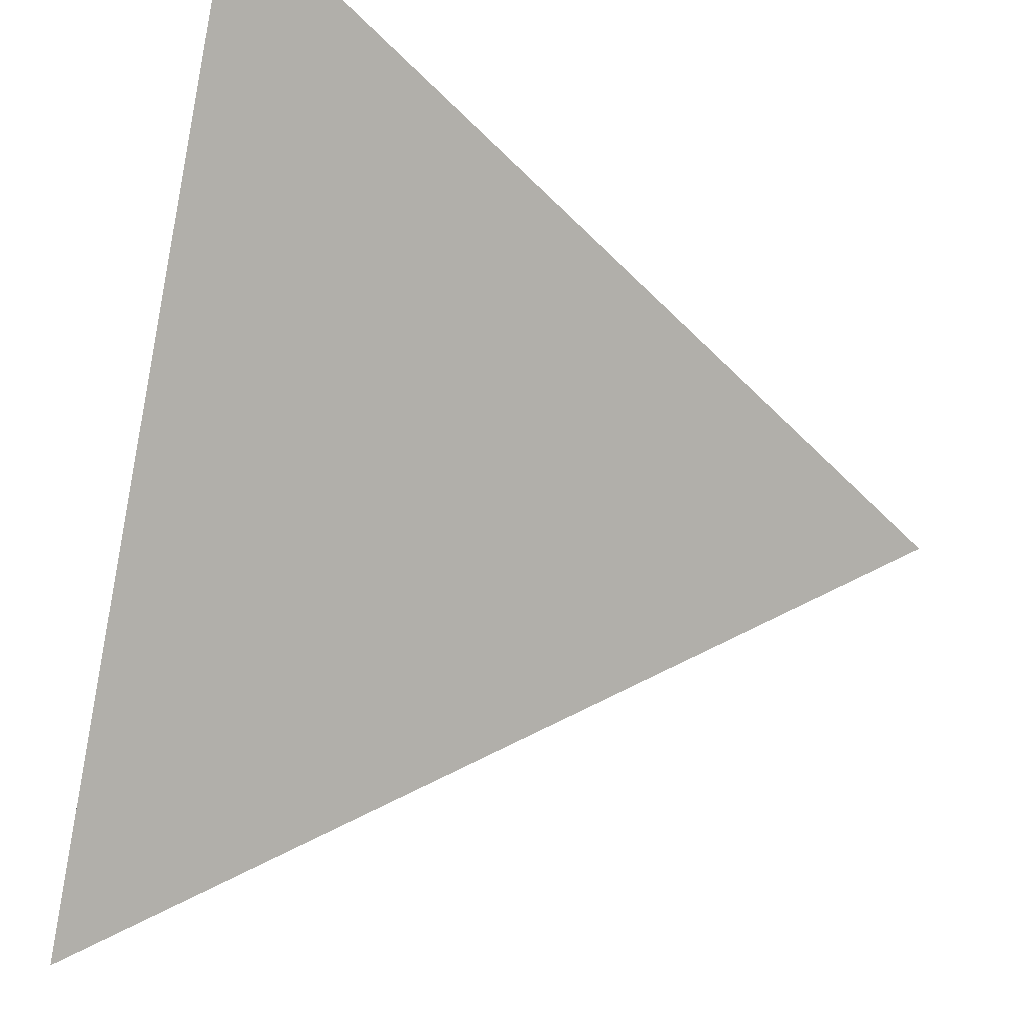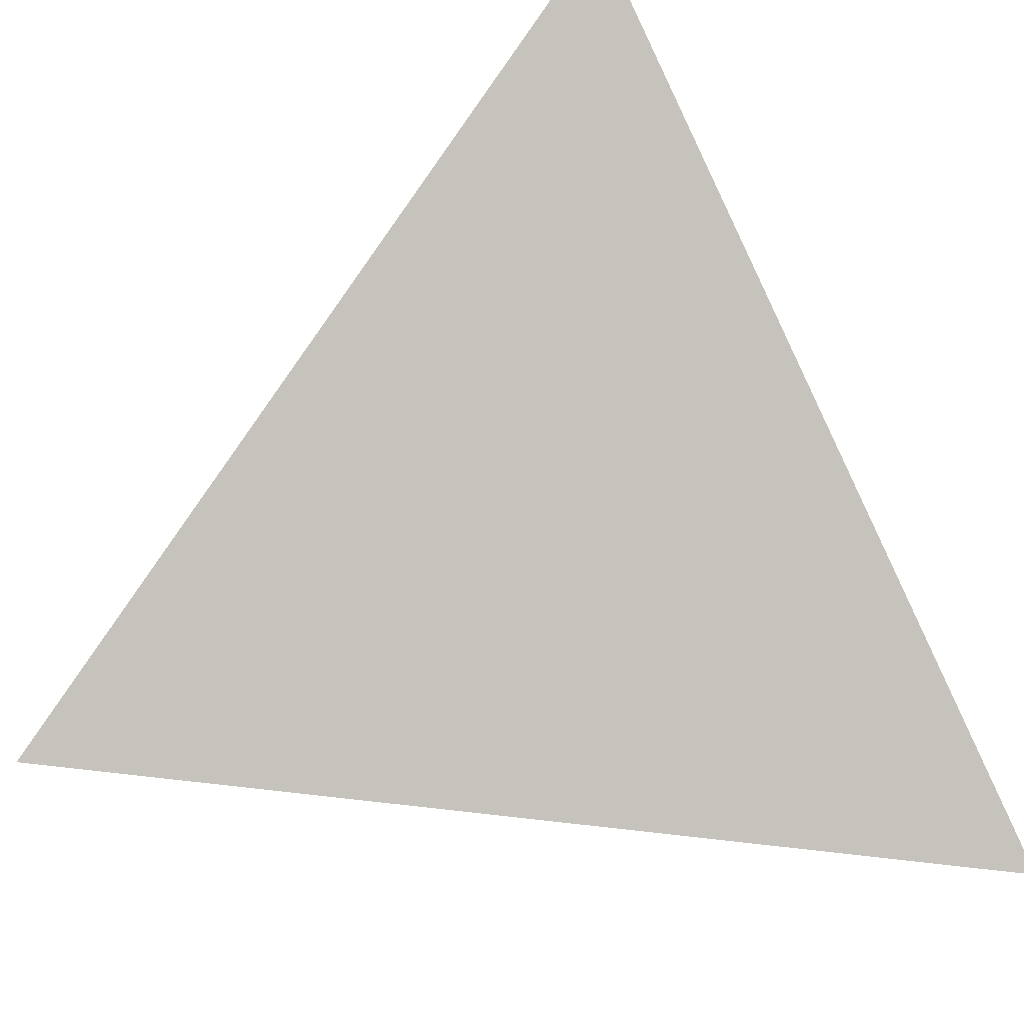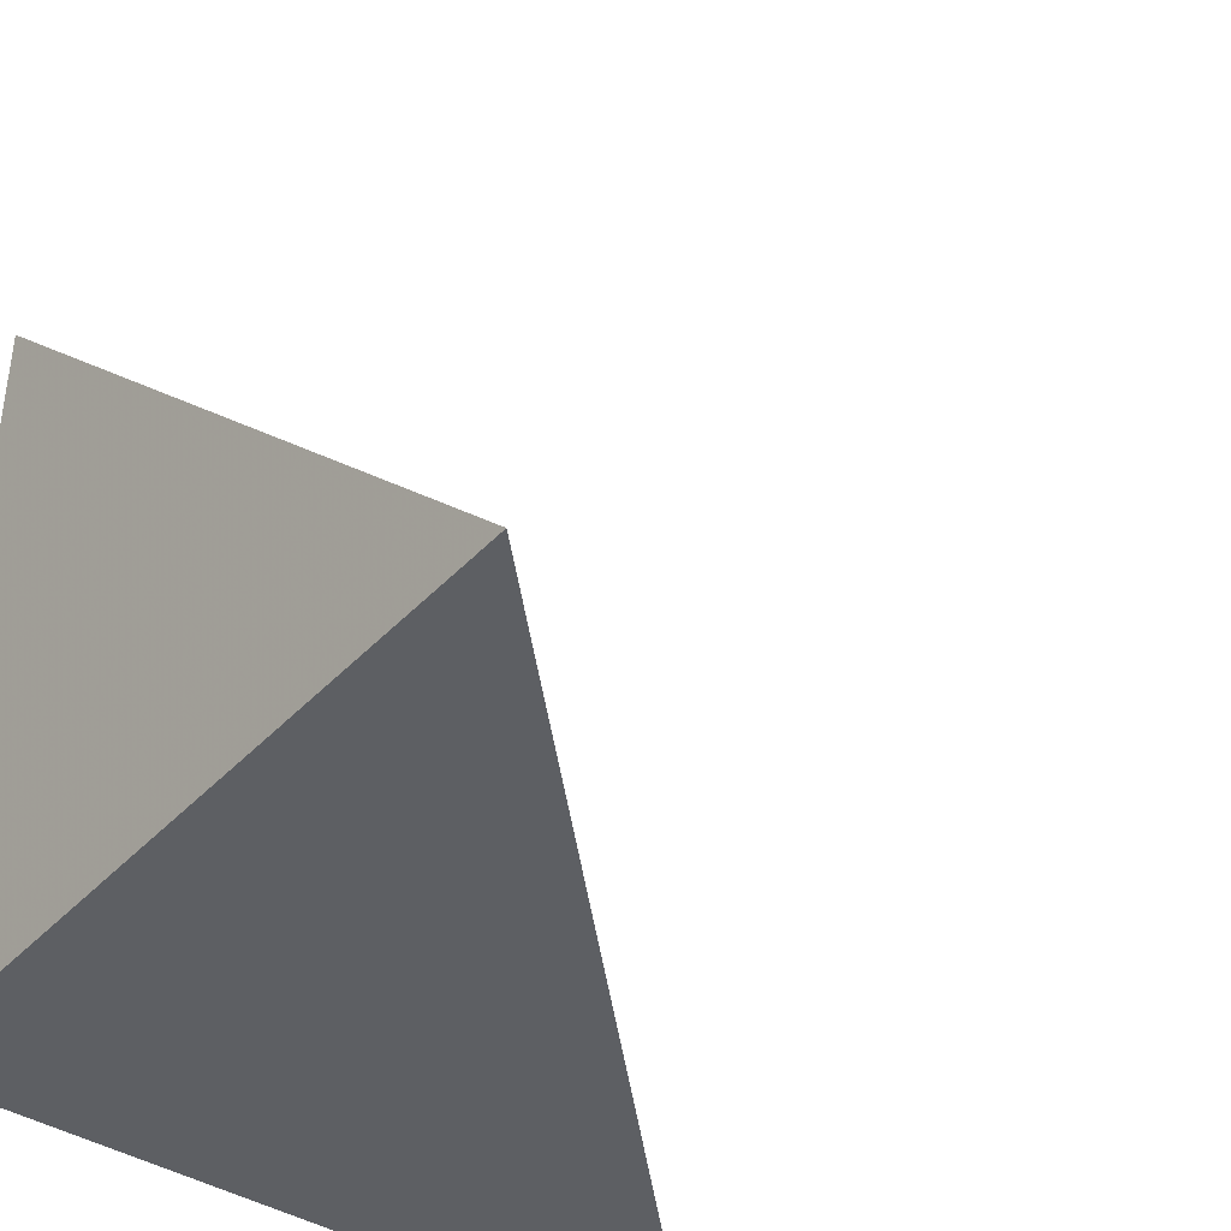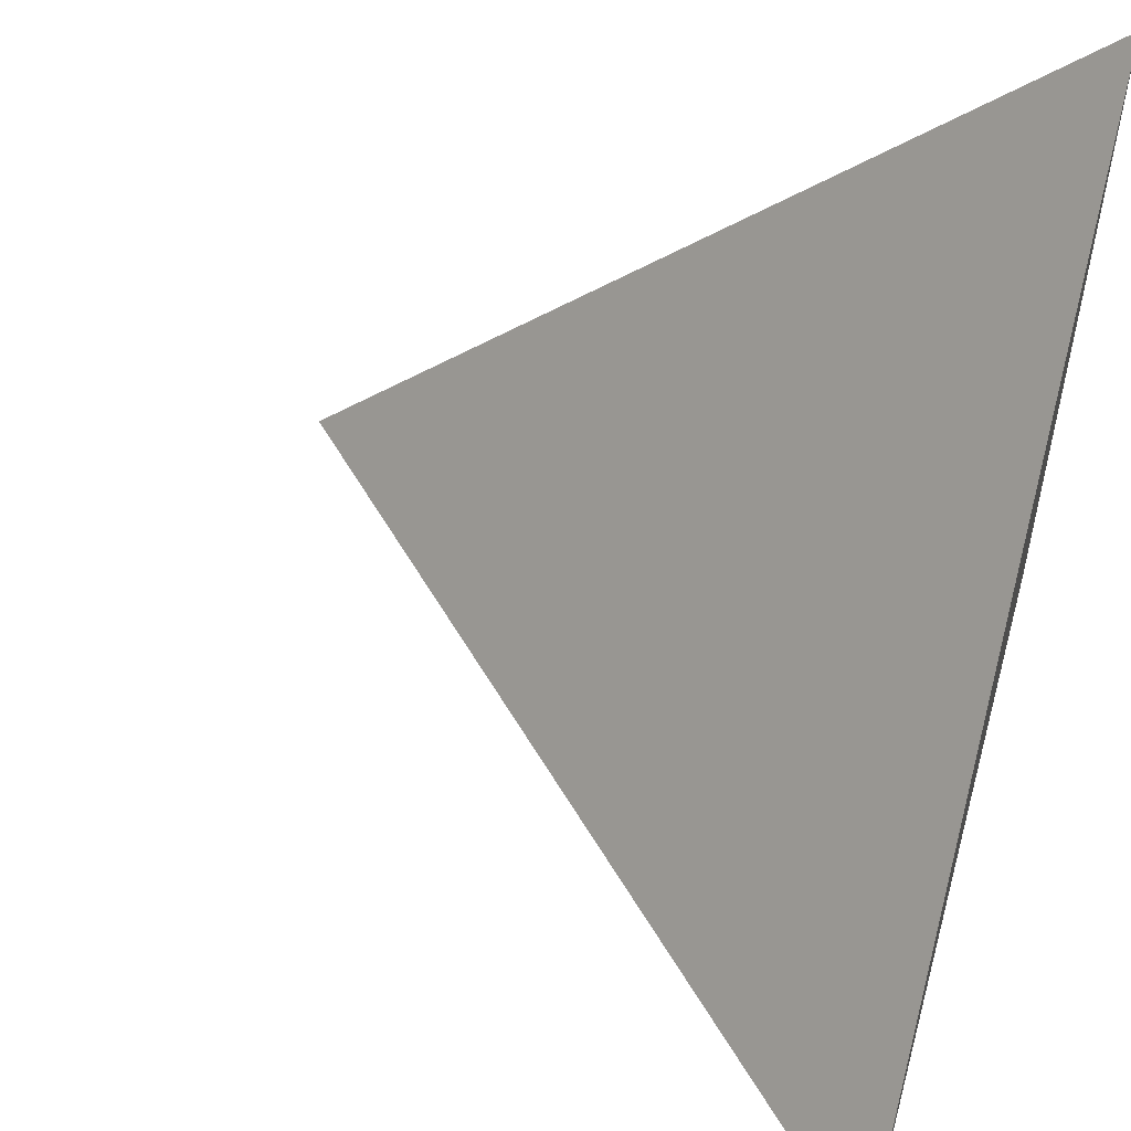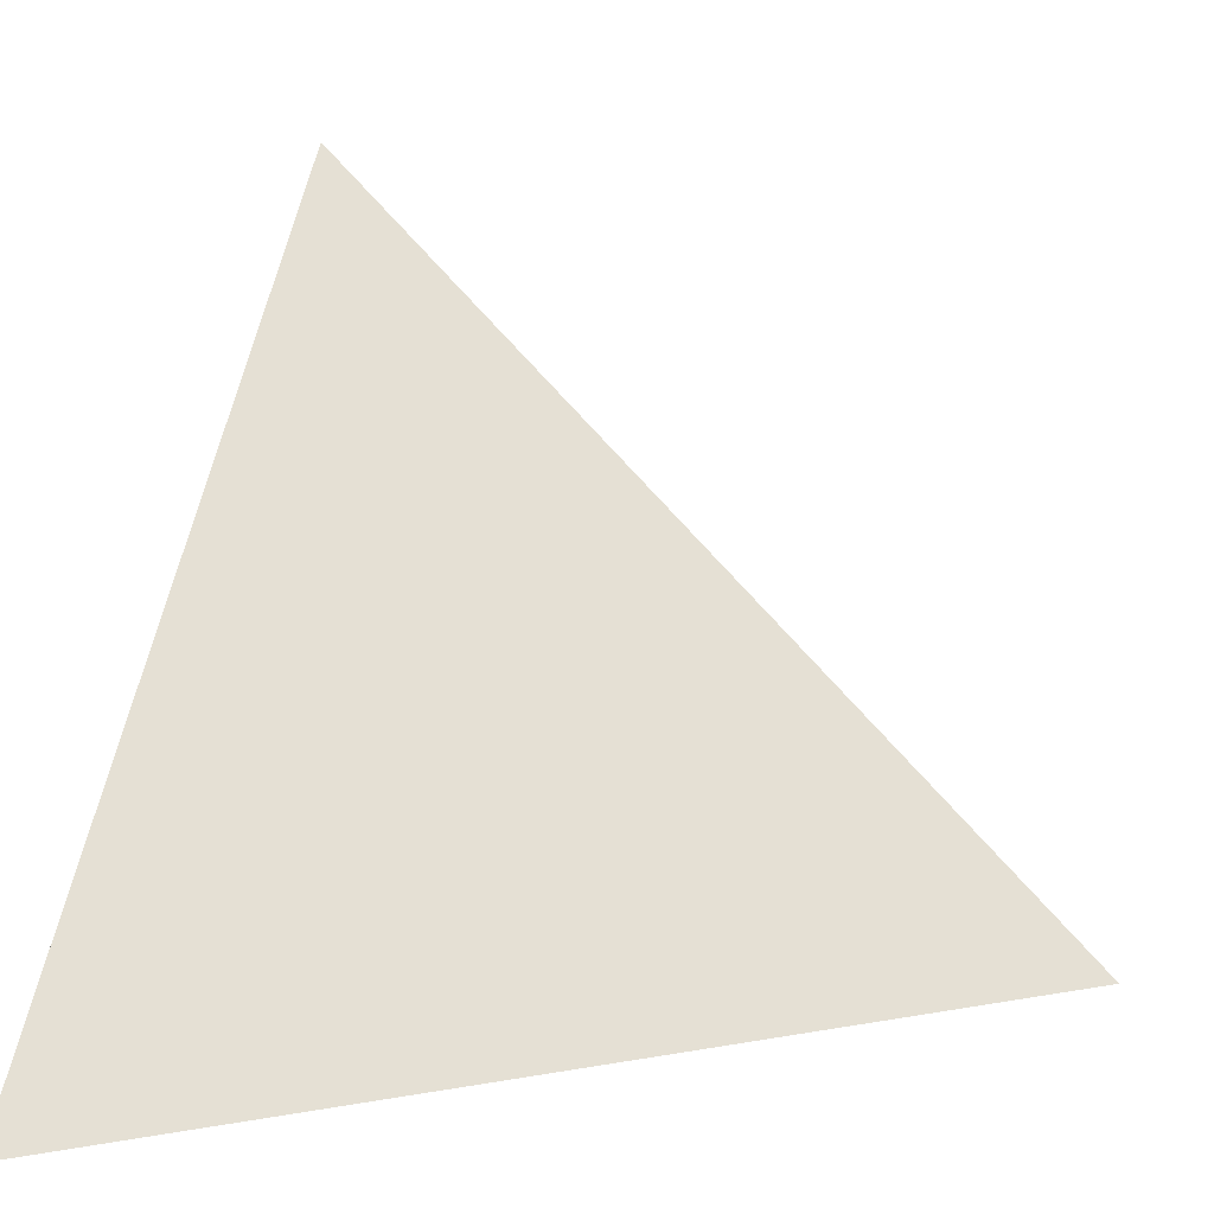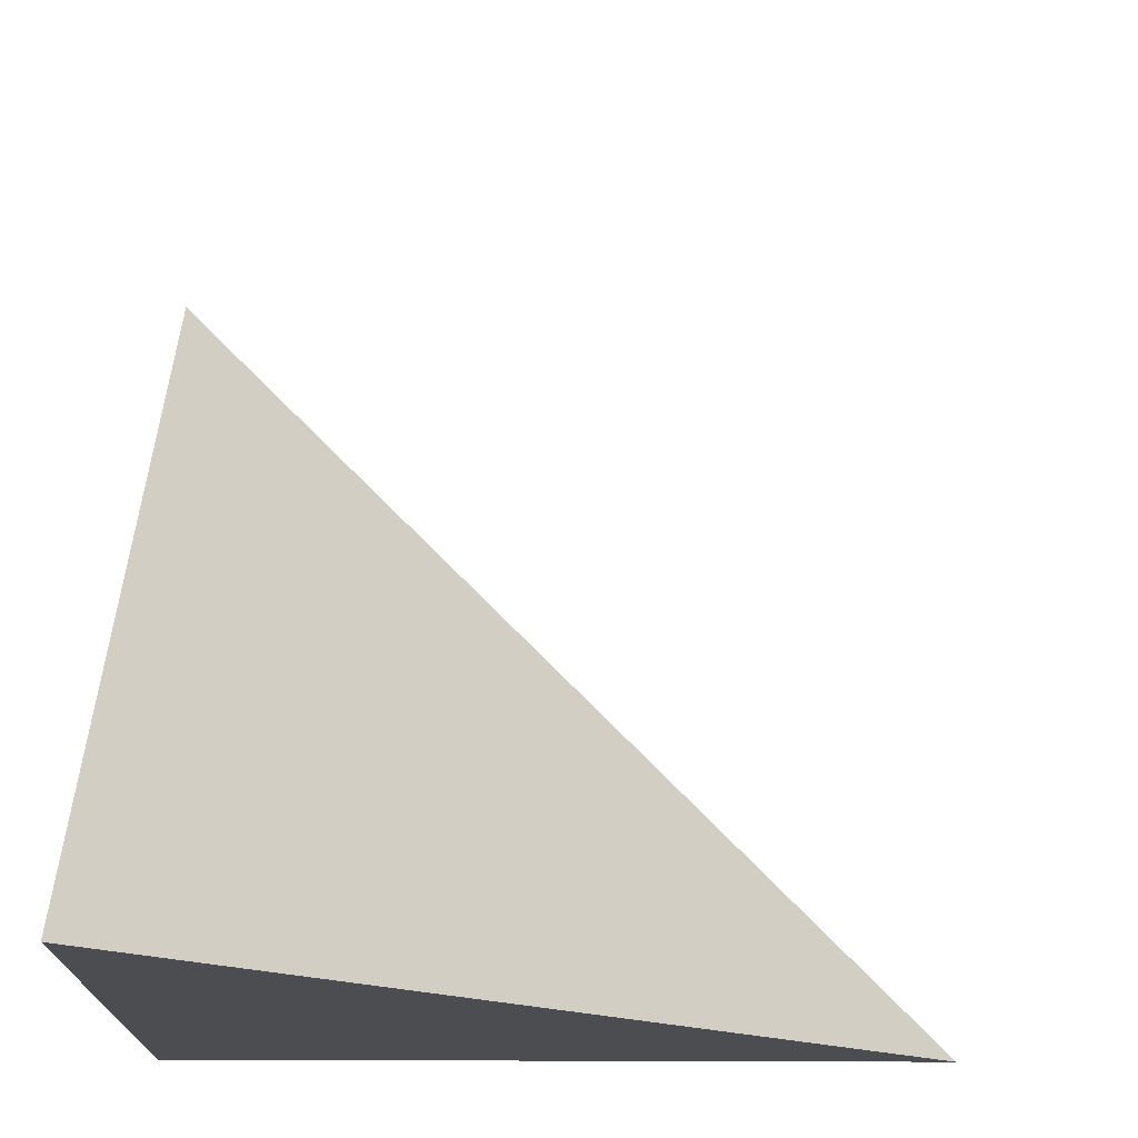
<metadata>
{"format":"obj","ext":"obj","renderer":"f3d","projection":"perspective","resolution":1024,"background":"white","views":[{"elev":49.2,"azim":104.5,"up":"+Z"},{"elev":33.4,"azim":144.7,"up":"+Z"},{"elev":-40.0,"azim":-38.1,"up":"+Y"},{"elev":53.8,"azim":105.7,"up":"+Y"},{"elev":7.4,"azim":15.0,"up":"+Y"},{"elev":-15.6,"azim":-1.5,"up":"+Y"}]}
</metadata>
<code>
v  1  0.991  1
v  2  0.991  1
v  1  1.991  1
v  1  0.991  2
f 1 3 2
f 1 4 3
f 1 2 4
f 2 3 4

</code>
